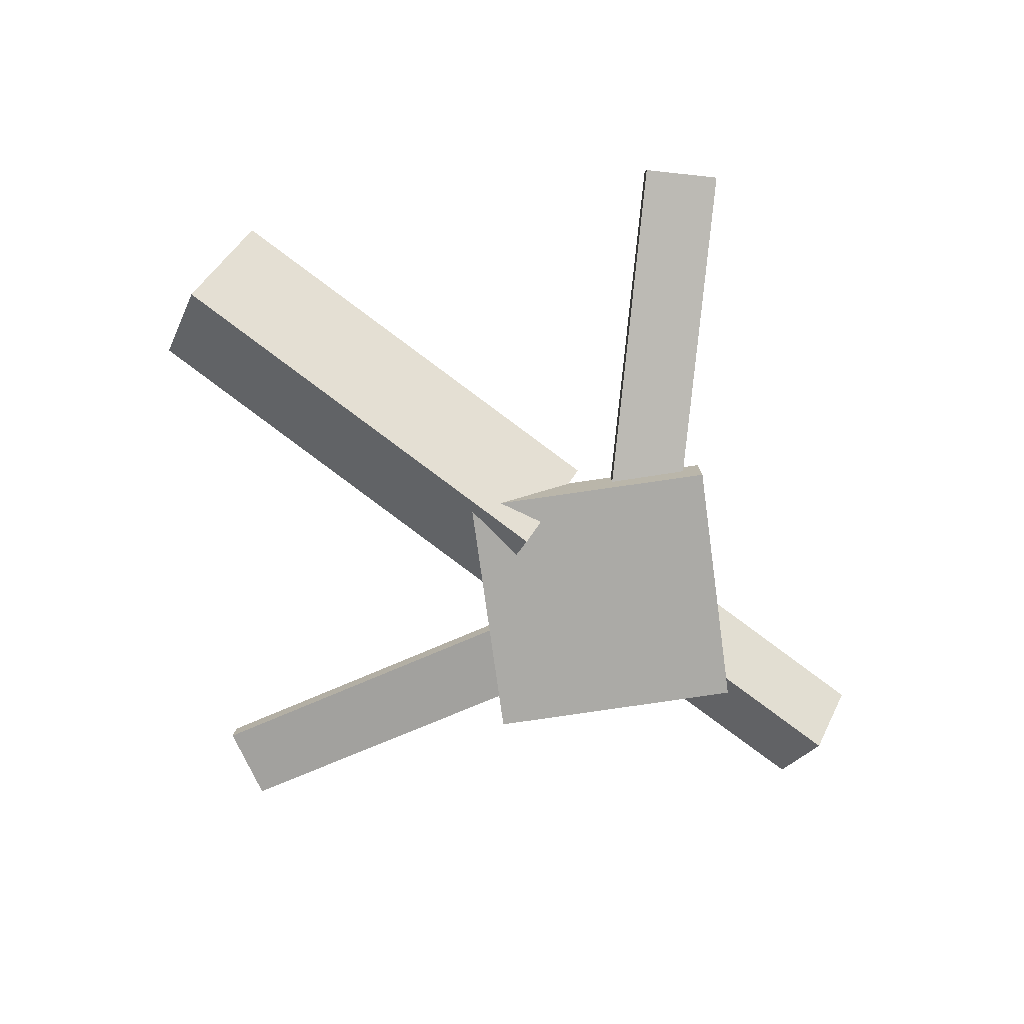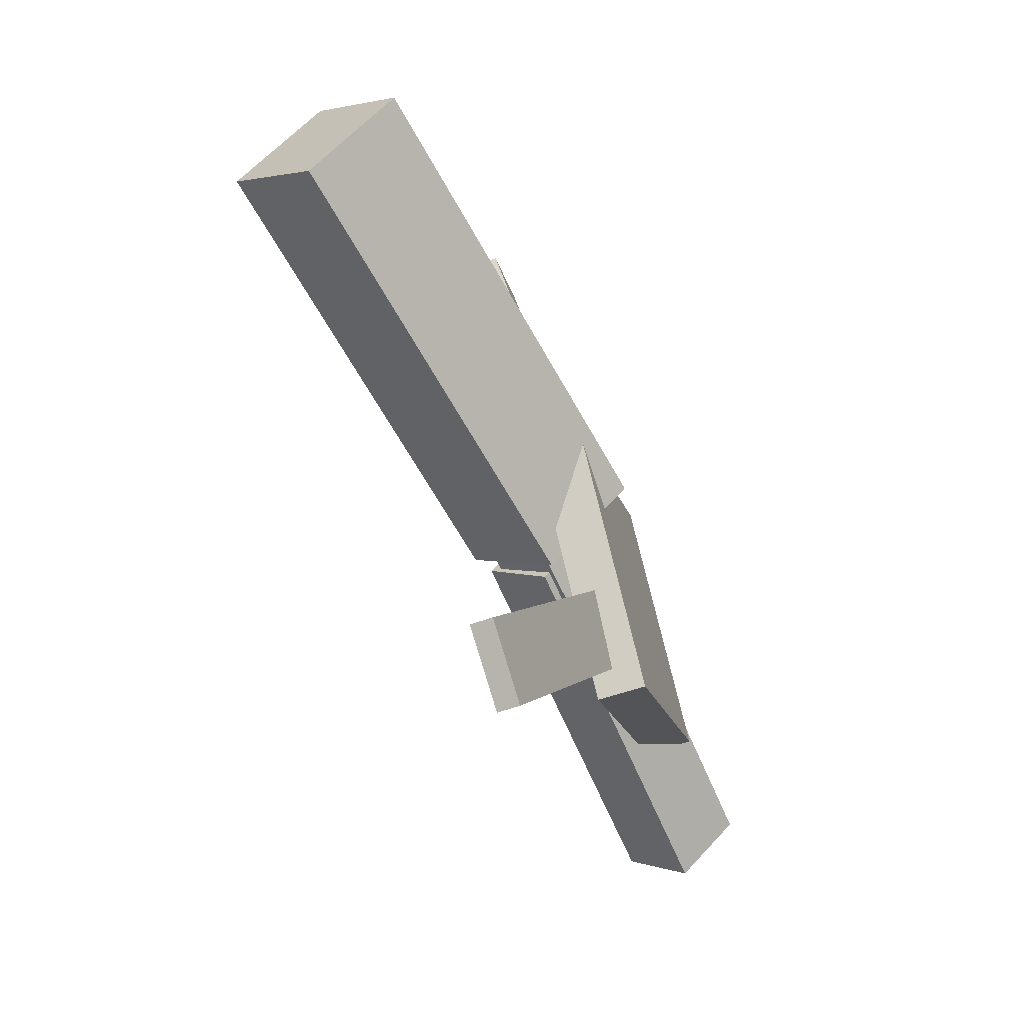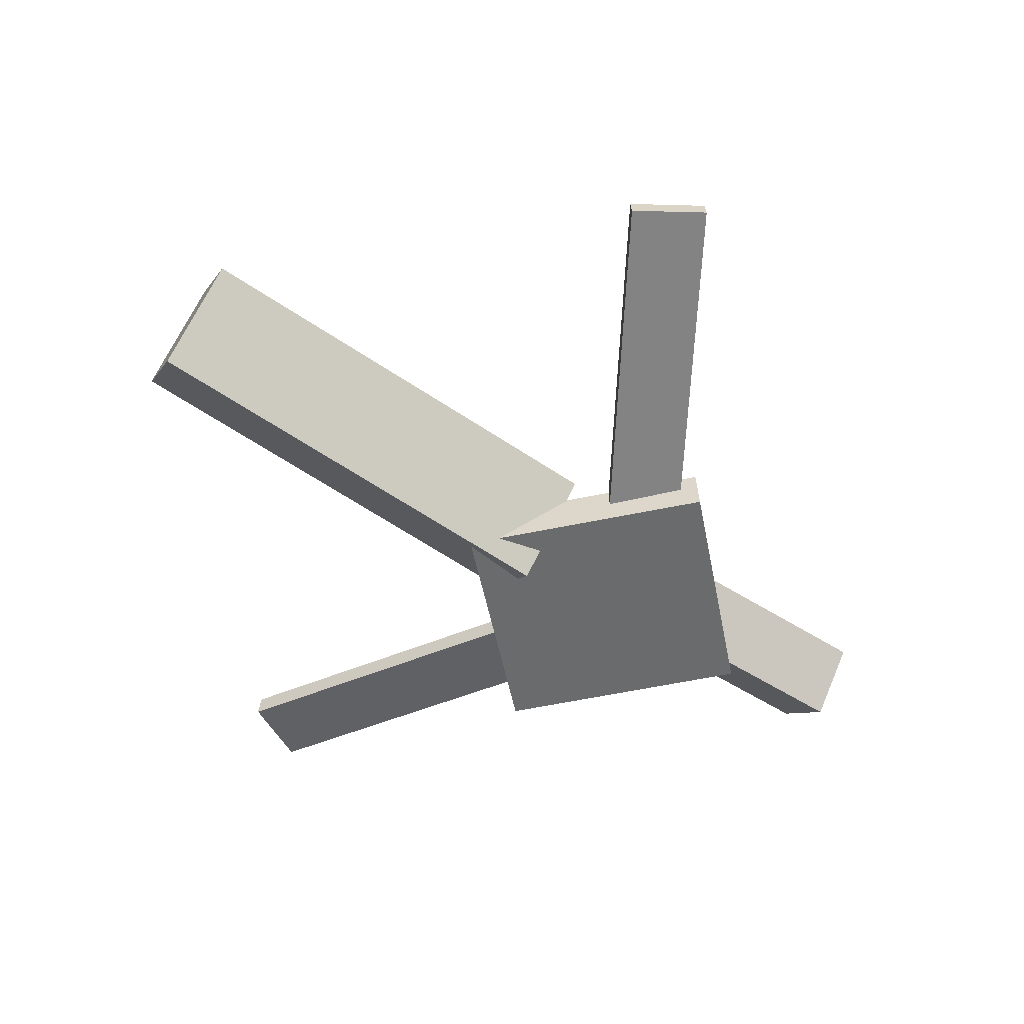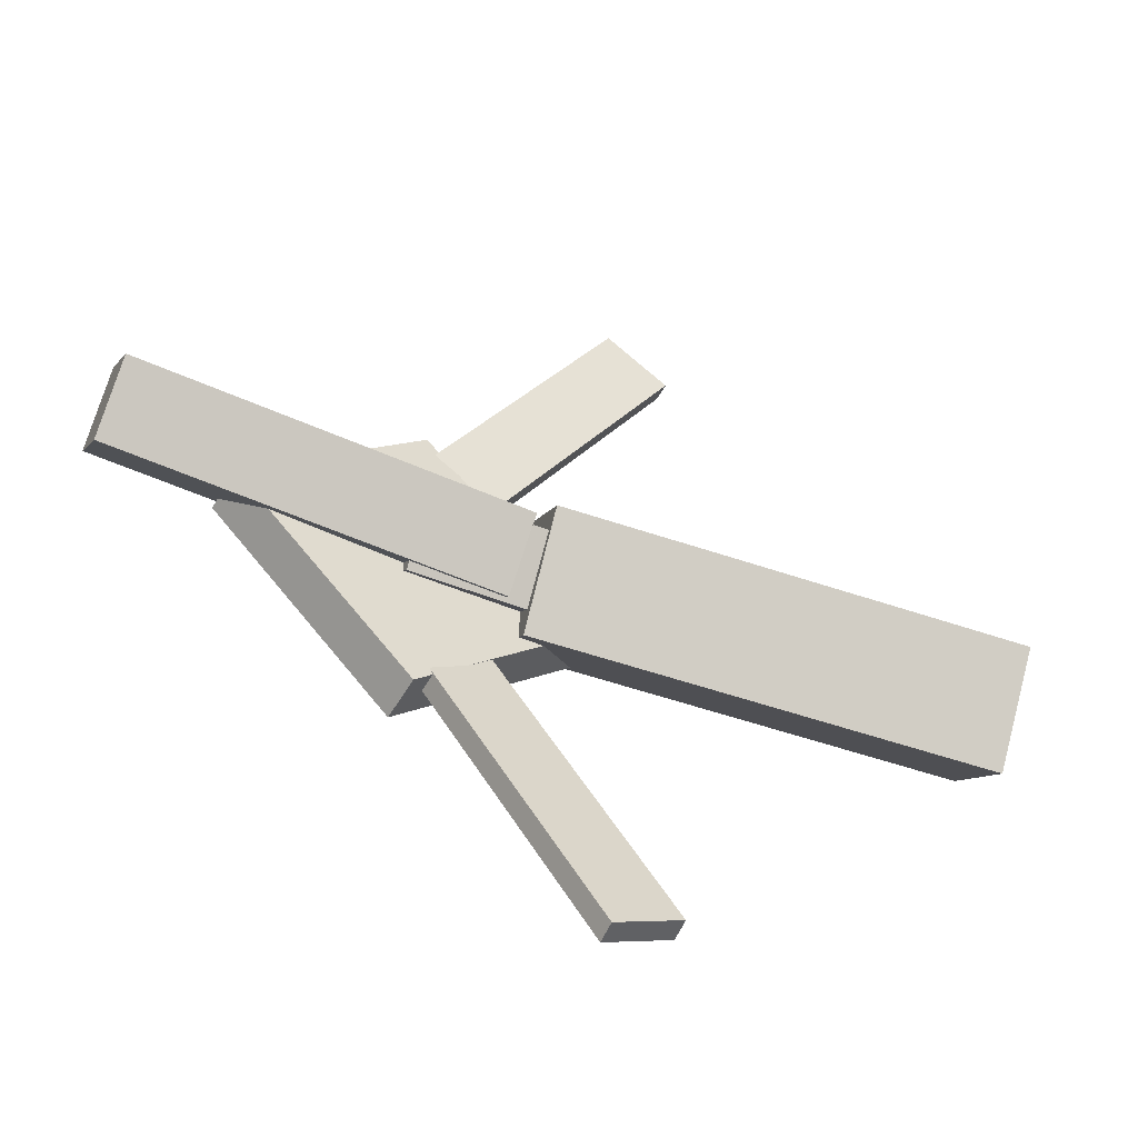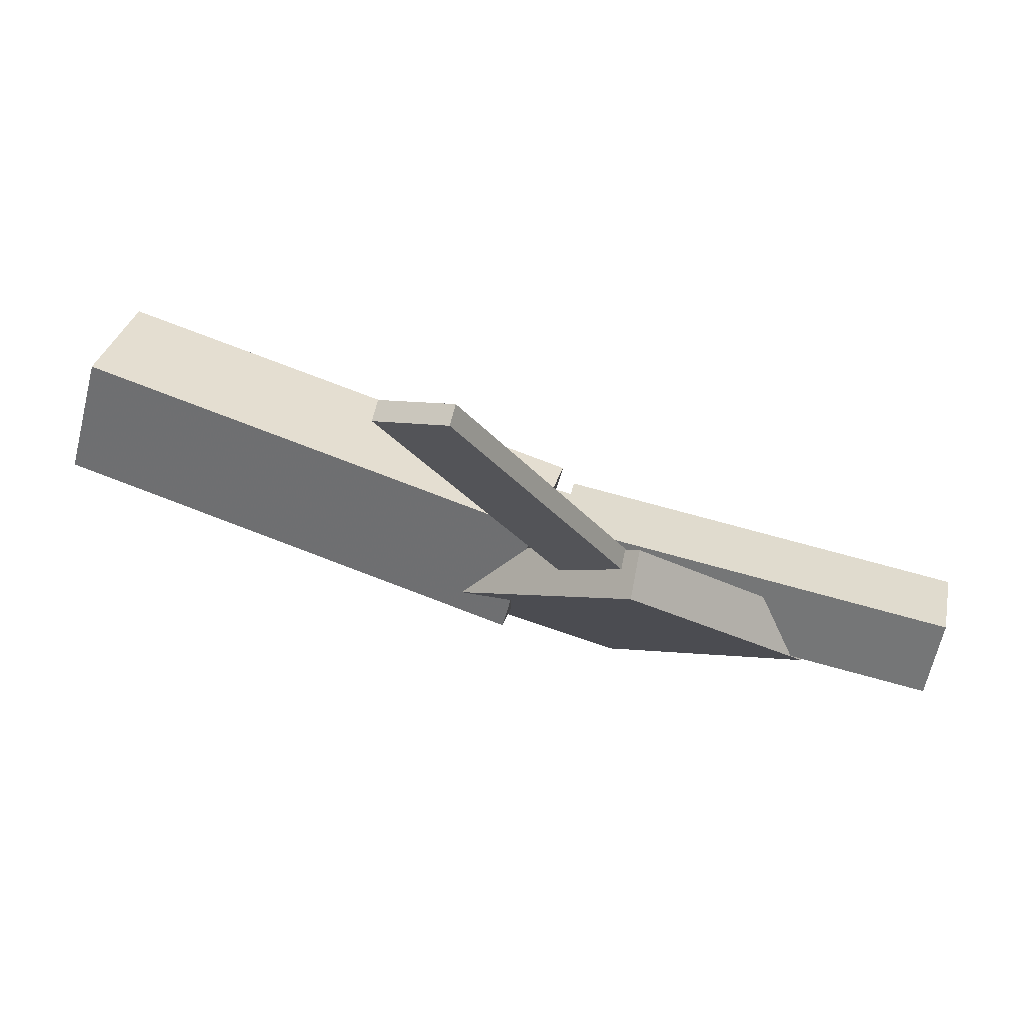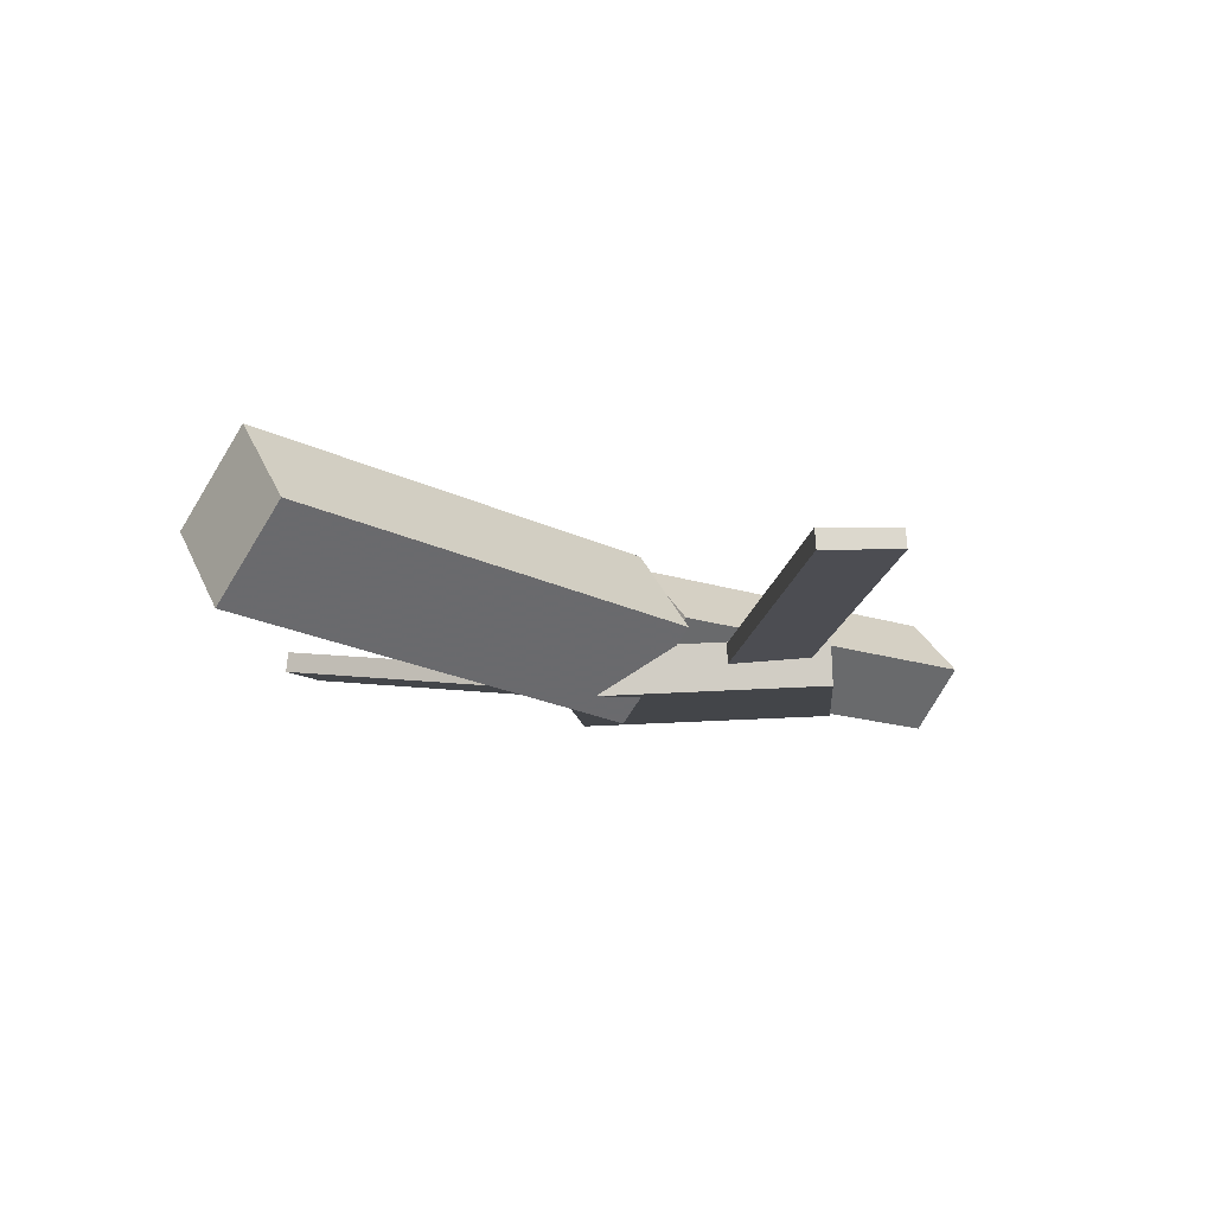
<metadata>
{"format":"obj","ext":"obj","renderer":"f3d","projection":"perspective","resolution":1024,"background":"white","views":[{"elev":-77.2,"azim":-36.6,"up":"+Y"},{"elev":-63.2,"azim":-68.7,"up":"+Z"},{"elev":-54.6,"azim":-33.1,"up":"+Y"},{"elev":-54.2,"azim":153.2,"up":"+Z"},{"elev":79.5,"azim":13.5,"up":"+Z"},{"elev":-10.8,"azim":-40.1,"up":"+Y"}]}
</metadata>
<code>
v 0.01545 -0.04688 -0.05951
v 0.006198 -0.1113 0.005241
v -0.3352 -0.001568 -0.06458
v -0.3444 -0.06594 0.0001684
v 0.02289 0.01798 0.006032
v 0.01363 -0.04639 0.07078
v -0.3277 0.06329 0.000959
v -0.337 -0.001077 0.06571
f 1.0 7.0 5.0
f 1.0 3.0 7.0
f 1.0 4.0 3.0
f 1.0 2.0 4.0
f 3.0 8.0 7.0
f 3.0 4.0 8.0
f 5.0 7.0 8.0
f 5.0 8.0 6.0
f 1.0 5.0 6.0
f 1.0 6.0 2.0
f 2.0 6.0 8.0
f 2.0 8.0 4.0
v -0.04382 -0.04078 0.3433
v -0.04349 -0.02589 0.3416
v -0.0956 -0.04315 0.3131
v -0.09527 -0.02826 0.3113
v 0.1154 -0.0757 0.07376
v 0.1158 -0.0608 0.07203
v 0.06366 -0.07807 0.04348
v 0.06399 -0.06318 0.04174
f 9.0 15.0 13.0
f 9.0 11.0 15.0
f 9.0 12.0 11.0
f 9.0 10.0 12.0
f 11.0 16.0 15.0
f 11.0 12.0 16.0
f 13.0 15.0 16.0
f 13.0 16.0 14.0
f 9.0 13.0 14.0
f 9.0 14.0 10.0
f 10.0 14.0 16.0
f 10.0 16.0 12.0
v -0.2914 -0.05907 0.01052
v 0.1022 -0.08348 0.002697
v -0.288 -0.01638 0.04766
v 0.1056 -0.04079 0.03984
v -0.29 -0.02176 -0.03249
v 0.1036 -0.04617 -0.04032
v -0.2866 0.02093 0.004651
v 0.107 -0.003485 -0.003176
f 17.0 23.0 21.0
f 17.0 19.0 23.0
f 17.0 20.0 19.0
f 17.0 18.0 20.0
f 19.0 24.0 23.0
f 19.0 20.0 24.0
f 21.0 23.0 24.0
f 21.0 24.0 22.0
f 17.0 21.0 22.0
f 17.0 22.0 18.0
f 18.0 22.0 24.0
f 18.0 24.0 20.0
v 0.3285 -0.04324 -0.03998
v 0.03263 -0.03514 -0.04055
v 0.3296 0.001085 0.001562
v 0.03376 0.009192 0.0009941
v 0.3272 -0.08592 0.005593
v 0.03137 -0.07781 0.005025
v 0.3284 -0.04159 0.04714
v 0.0325 -0.03349 0.04657
f 25.0 31.0 29.0
f 25.0 27.0 31.0
f 25.0 28.0 27.0
f 25.0 26.0 28.0
f 27.0 32.0 31.0
f 27.0 28.0 32.0
f 29.0 31.0 32.0
f 29.0 32.0 30.0
f 25.0 29.0 30.0
f 25.0 30.0 26.0
f 26.0 30.0 32.0
f 26.0 32.0 28.0
v 0.09151 -0.08941 -0.1433
v 0.2334 -0.083 -0.004131
v -0.04719 -0.09616 -0.001462
v 0.09473 -0.08974 0.1377
v 0.08983 -0.05361 -0.1432
v 0.2318 -0.0472 -0.004069
v -0.04887 -0.06035 -0.001401
v 0.09305 -0.05394 0.1377
f 33.0 39.0 37.0
f 33.0 35.0 39.0
f 33.0 36.0 35.0
f 33.0 34.0 36.0
f 35.0 40.0 39.0
f 35.0 36.0 40.0
f 37.0 39.0 40.0
f 37.0 40.0 38.0
f 33.0 37.0 38.0
f 33.0 38.0 34.0
f 34.0 38.0 40.0
f 34.0 40.0 36.0
v 0.107 -0.07732 -0.07421
v 0.05511 -0.07879 -0.04614
v -0.03691 -0.04109 -0.3381
v -0.08877 -0.04256 -0.31
v 0.1075 -0.06122 -0.07231
v 0.05568 -0.06269 -0.04424
v -0.03634 -0.02498 -0.3362
v -0.08819 -0.02645 -0.3081
f 41.0 47.0 45.0
f 41.0 43.0 47.0
f 41.0 44.0 43.0
f 41.0 42.0 44.0
f 43.0 48.0 47.0
f 43.0 44.0 48.0
f 45.0 47.0 48.0
f 45.0 48.0 46.0
f 41.0 45.0 46.0
f 41.0 46.0 42.0
f 42.0 46.0 48.0
f 42.0 48.0 44.0

</code>
